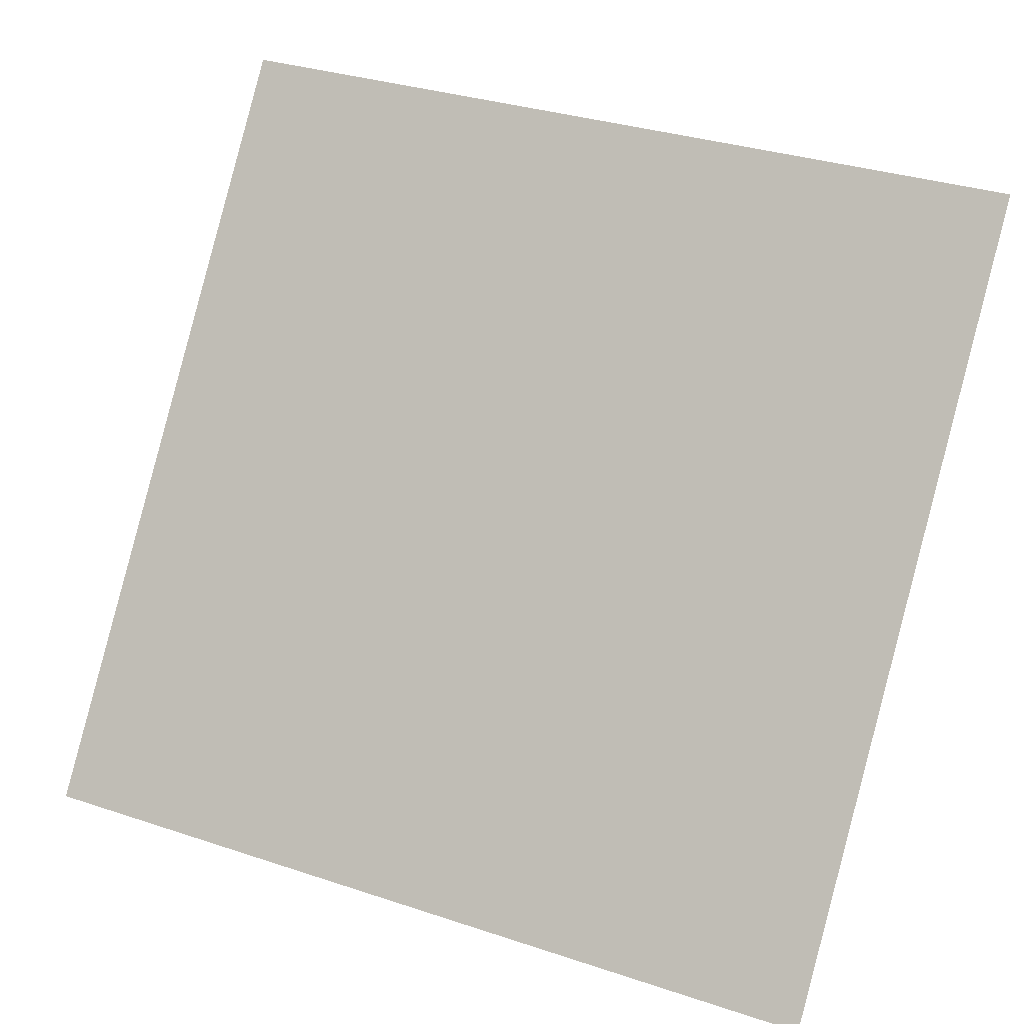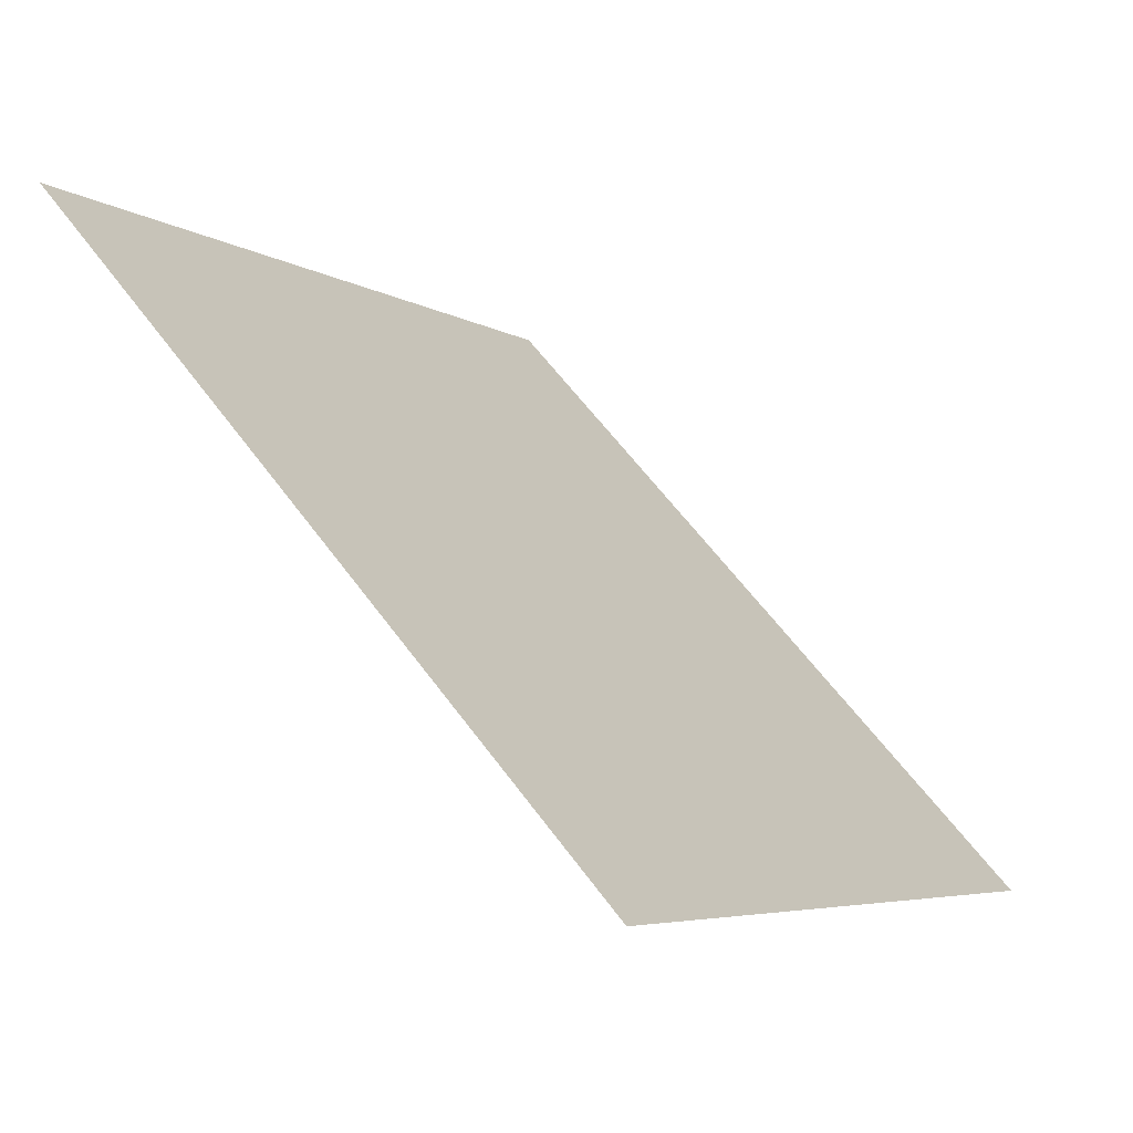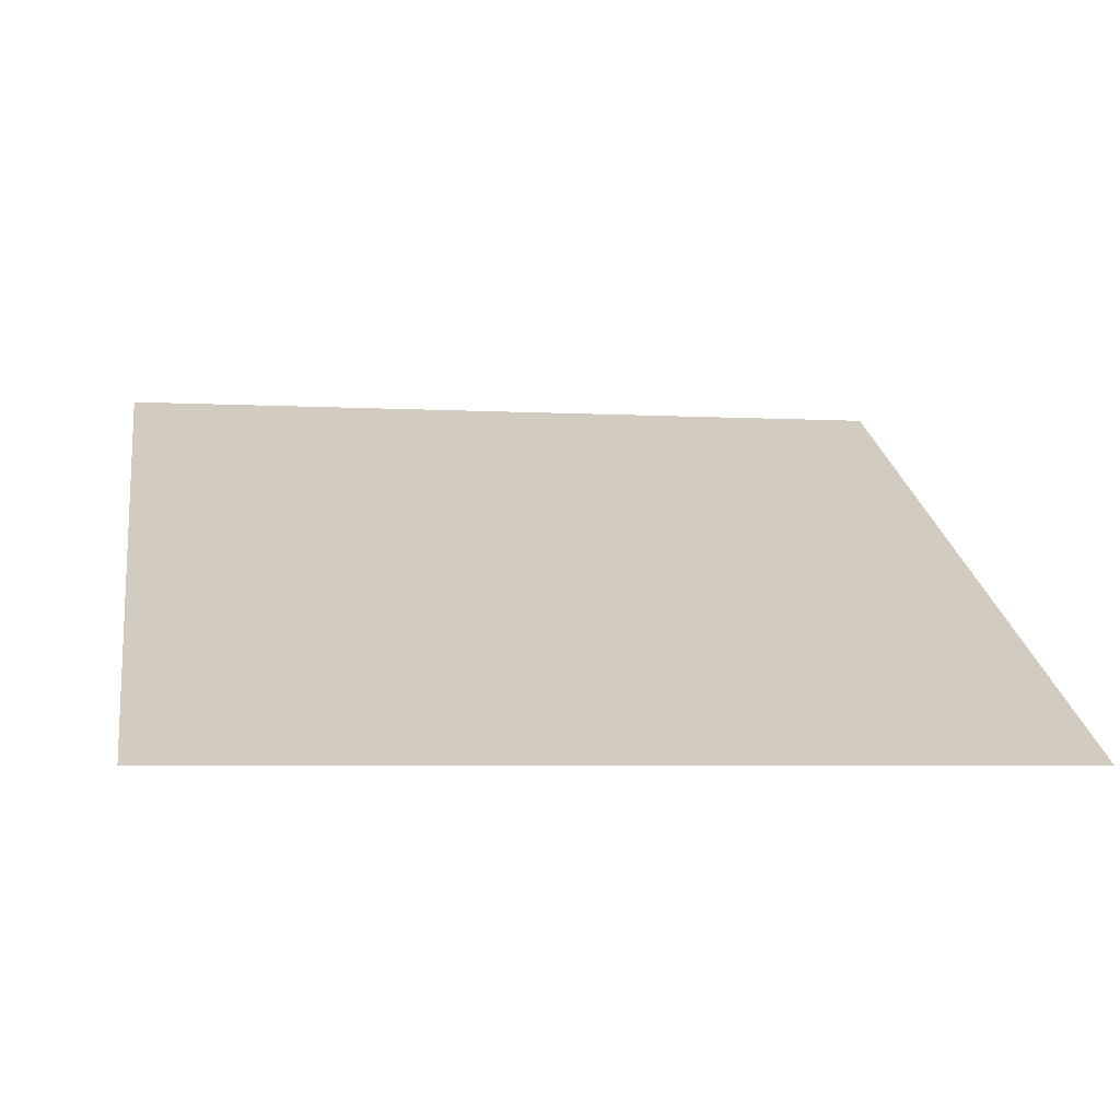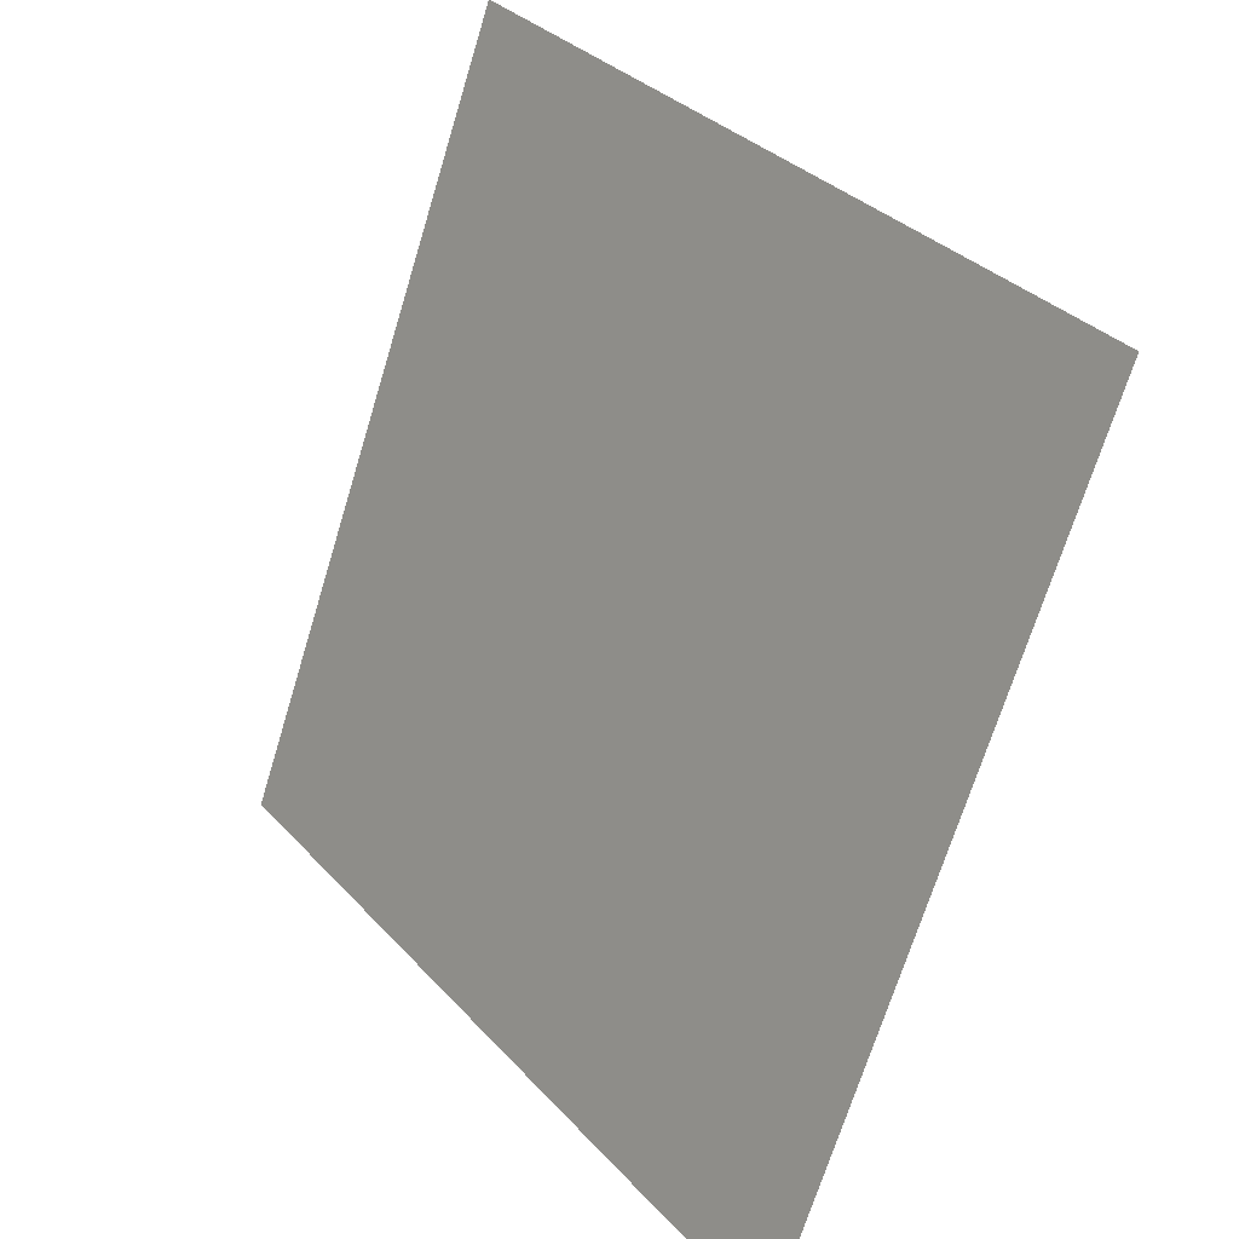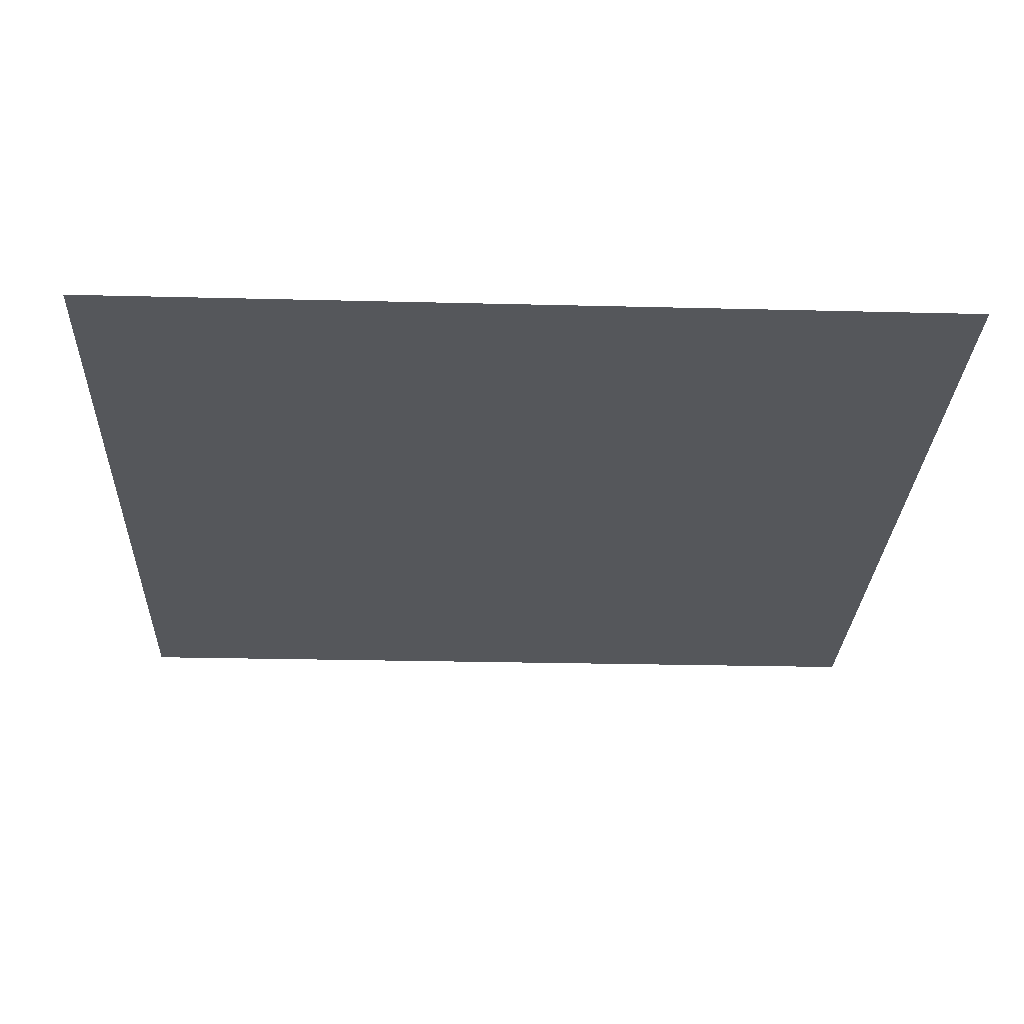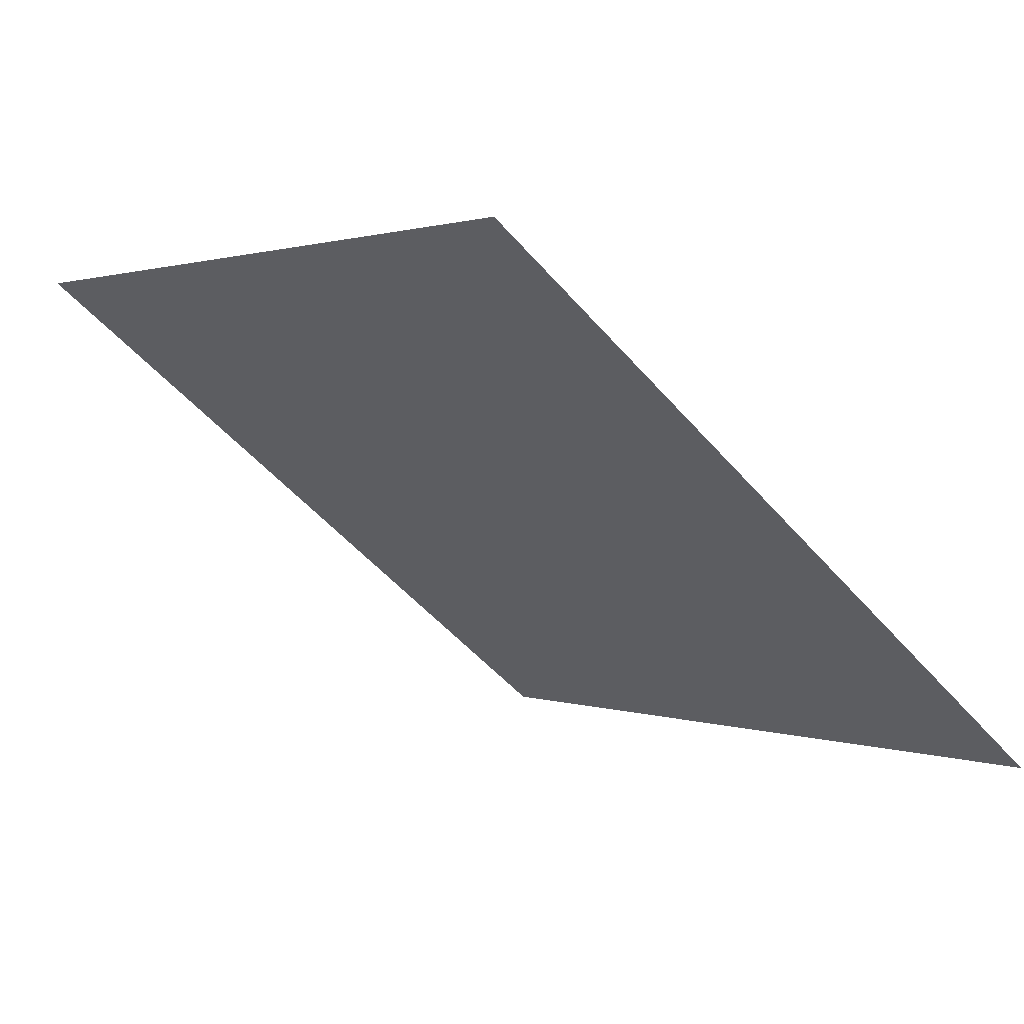
<metadata>
{"format":"obj","ext":"obj","renderer":"f3d","projection":"perspective","resolution":1024,"background":"white","views":[{"elev":31.8,"azim":23.2,"up":"+Z"},{"elev":61.0,"azim":-127.5,"up":"+Z"},{"elev":-13.1,"azim":170.8,"up":"+Y"},{"elev":-68.8,"azim":-108.3,"up":"+Z"},{"elev":10.2,"azim":-1.5,"up":"+Y"},{"elev":-0.4,"azim":53.7,"up":"+Y"}]}
</metadata>
<code>
v 0.188 0.9191 0.6894
v 0.1814 0.9192 0.6895
v 0.1815 0.9232 0.6947
v 0.1881 0.923 0.6947
f 4 3 2 1

</code>
